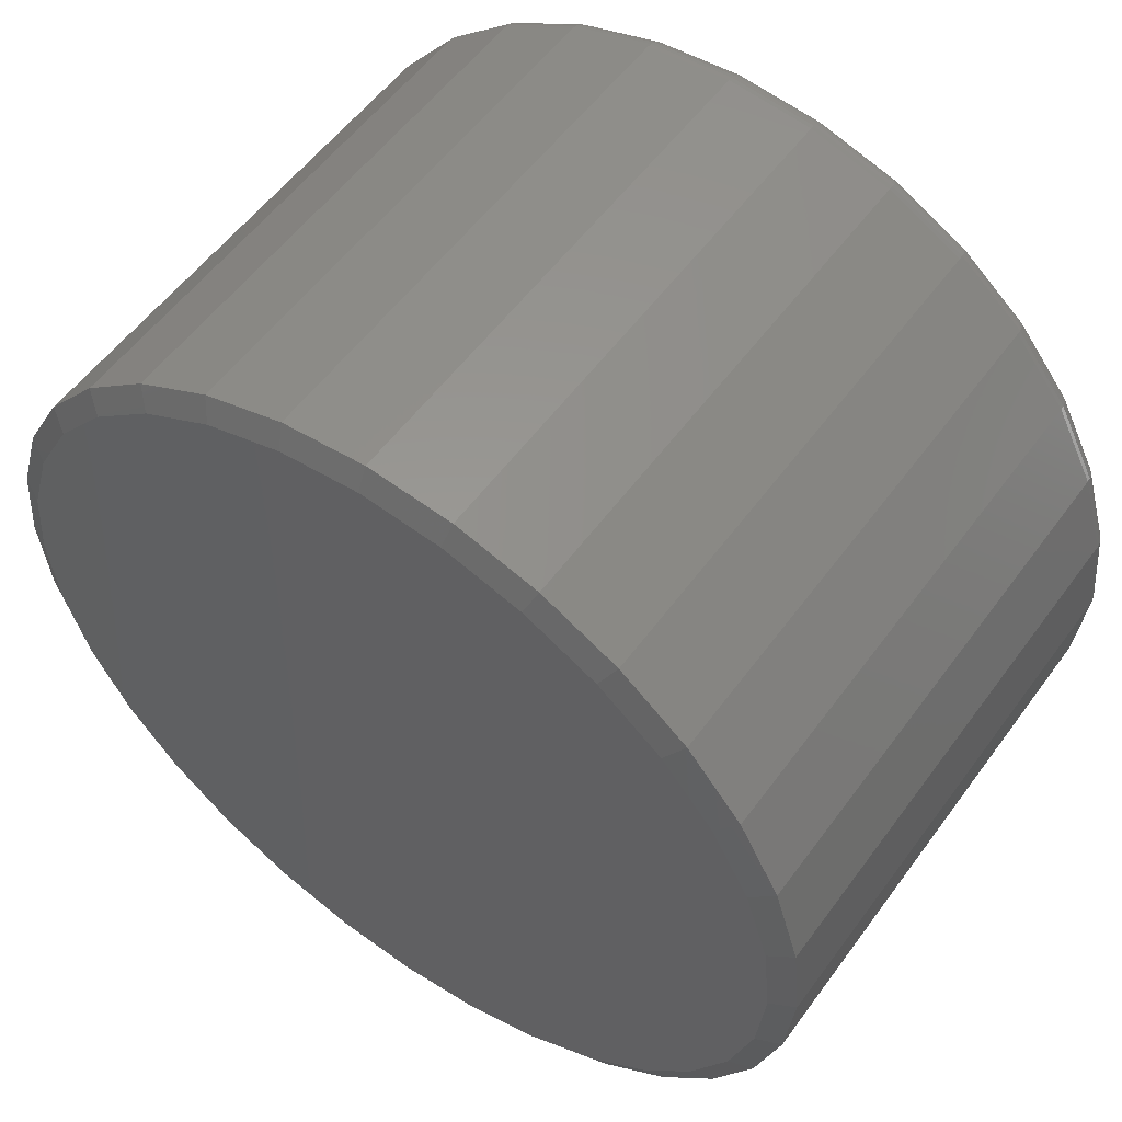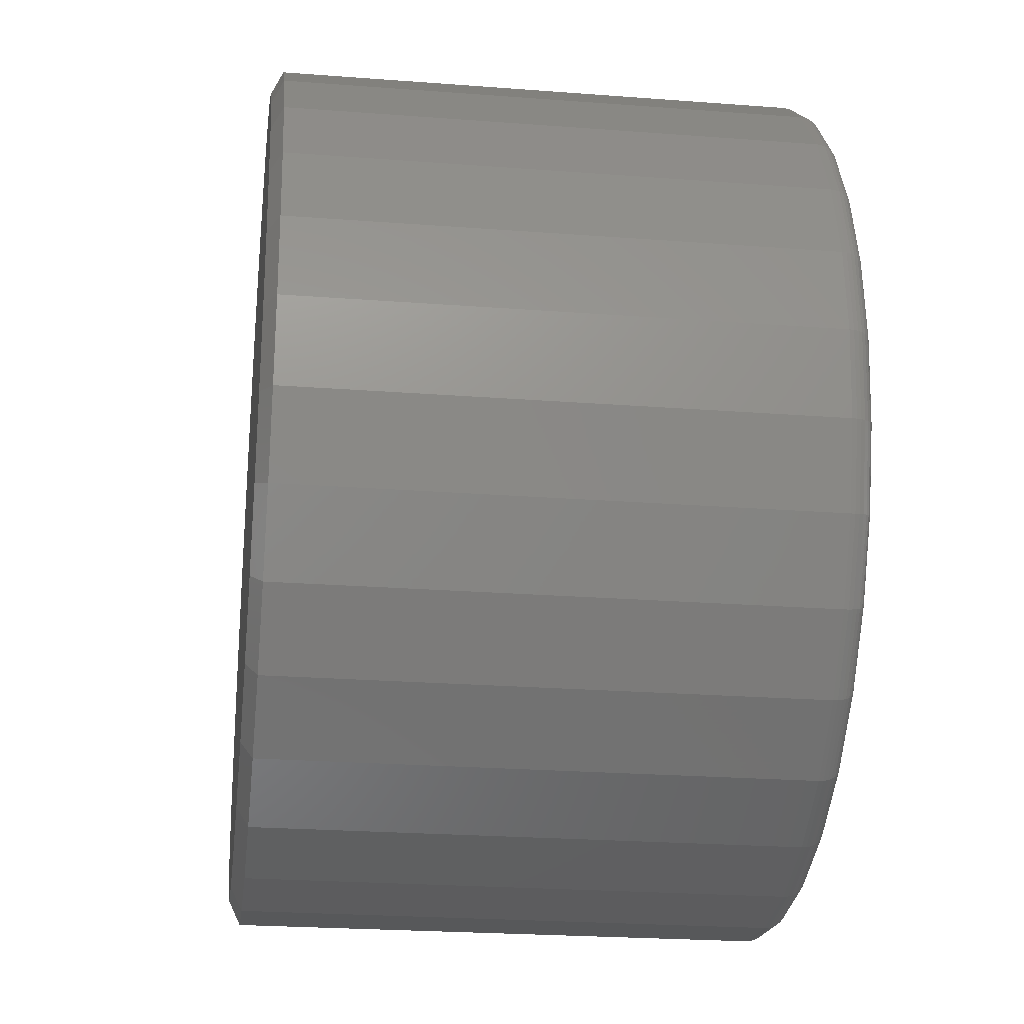
<metadata>
{"format":"stl","ext":"stl","renderer":"f3d","projection":"perspective","resolution":1024,"background":"white","views":[{"elev":55.1,"azim":35.5,"up":"+Z"},{"elev":-24.2,"azim":82.8,"up":"+Z"}]}
</metadata>
<code>
# stl→obj: 352 verts, 700 faces
v 0.608 -0.03125 -7.556e-16
v 0.608 -0.7344 -2.255e-16
v 0.5965 -0.03125 -0.1164
v 0.5965 -0.7344 -0.1164
v 0.5625 -0.03125 -0.2284
v 0.5625 -0.7344 -0.2284
v 0.5074 -0.03125 -0.3316
v 0.5074 -0.7344 -0.3316
v 0.4332 -0.03125 -0.422
v 0.4332 -0.7344 -0.422
v 0.3427 -0.03125 -0.4962
v 0.3427 -0.7344 -0.4962
v 0.2396 -0.03125 -0.5514
v 0.2396 -0.7344 -0.5514
v 0.1276 -0.03125 -0.5853
v 0.1276 -0.7344 -0.5853
v 0.01118 -0.03125 -0.5968
v 0.01118 -0.7344 -0.5968
v -0.1052 -0.03125 -0.5853
v -0.1052 -0.7344 -0.5853
v -0.2172 -0.03125 -0.5514
v -0.2172 -0.7344 -0.5514
v -0.3204 -0.03125 -0.4962
v -0.3204 -0.7344 -0.4962
v -0.4108 -0.03125 -0.422
v -0.4108 -0.7344 -0.422
v -0.485 -0.03125 -0.3316
v -0.485 -0.7344 -0.3316
v -0.5402 -0.03125 -0.2284
v -0.5402 -0.7344 -0.2284
v -0.5741 -0.03125 -0.1164
v -0.5741 -0.7344 -0.1164
v -0.5856 -0.03125 6.684e-17
v -0.5856 -0.7344 6.684e-17
v -0.5741 -0.03125 0.1164
v -0.5741 -0.7344 0.1164
v -0.5402 -0.03125 0.2284
v -0.5402 -0.7344 0.2284
v -0.485 -0.03125 0.3316
v -0.485 -0.7344 0.3316
v -0.4108 -0.03125 0.422
v -0.4108 -0.7344 0.422
v -0.3204 -0.03125 0.4962
v -0.3204 -0.7344 0.4962
v -0.2172 -0.03125 0.5514
v -0.2172 -0.7344 0.5514
v -0.1052 -0.03125 0.5853
v -0.1052 -0.7344 0.5853
v 0.01118 -0.03125 0.5968
v 0.01118 -0.7344 0.5968
v 0.1276 -0.03125 0.5853
v 0.1276 -0.7344 0.5853
v 0.2396 -0.03125 0.5514
v 0.2396 -0.7344 0.5514
v 0.3427 -0.03125 0.4962
v 0.3427 -0.7344 0.4962
v 0.4332 -0.03125 0.422
v 0.4332 -0.7344 0.422
v 0.5074 -0.03125 0.3316
v 0.5074 -0.7344 0.3316
v 0.5625 -0.03125 0.2284
v 0.5625 -0.7344 0.2284
v 0.5965 -0.03125 0.1164
v 0.5965 -0.7344 0.1164
v -0.09915 -0.75 0.5547
v 0.1215 -0.75 0.5547
v 0.01118 -0.75 0.5655
v 0.2276 -0.75 0.5225
v -0.2052 -0.75 0.5225
v 0.3254 -0.75 0.4702
v -0.303 -0.75 0.4702
v 0.4111 -0.75 0.3999
v -0.3887 -0.75 0.3999
v 0.4814 -0.75 0.3142
v -0.459 -0.75 0.3142
v 0.5337 -0.75 0.2164
v -0.5113 -0.75 0.2164
v 0.5659 -0.75 0.1103
v -0.5435 -0.75 0.1103
v 0.5767 -0.75 -1.829e-16
v -0.5544 -0.75 1.927e-07
v 0.5659 -0.75 -0.1103
v -0.5435 -0.75 -0.1103
v 0.5337 -0.75 -0.2164
v -0.5113 -0.75 -0.2164
v 0.4814 -0.75 -0.3142
v -0.459 -0.75 -0.3142
v 0.4111 -0.75 -0.3999
v -0.3887 -0.75 -0.3999
v 0.3254 -0.75 -0.4702
v -0.303 -0.75 -0.4702
v 0.2276 -0.75 -0.5225
v -0.2052 -0.75 -0.5225
v 0.1215 -0.75 -0.5547
v -0.09915 -0.75 -0.5547
v 0.01118 -0.75 -0.5655
v 0.01118 7.757e-17 0.5655
v 0.1215 8.982e-17 0.5547
v -0.09915 6.532e-17 0.5547
v 0.01118 7.757e-17 -0.5655
v -0.09915 6.532e-17 -0.5547
v 0.1215 8.982e-17 -0.5547
v -0.2052 5.354e-17 -0.5225
v 0.2276 1.016e-16 -0.5225
v -0.303 4.269e-17 -0.4702
v 0.3254 1.125e-16 -0.4702
v -0.3887 3.317e-17 -0.3999
v 0.4111 1.22e-16 -0.3999
v -0.459 2.536e-17 -0.3142
v 0.4814 1.298e-16 -0.3142
v -0.5113 1.956e-17 -0.2164
v 0.5337 1.356e-16 -0.2164
v -0.5435 1.599e-17 -0.1103
v 0.5659 1.392e-16 -0.1103
v -0.5544 1.478e-17 -5.019e-16
v 0.5767 1.404e-16 -2.766e-16
v -0.5435 1.599e-17 0.1103
v 0.5659 1.392e-16 0.1103
v -0.5113 1.956e-17 0.2164
v 0.5337 1.356e-16 0.2164
v -0.459 2.536e-17 0.3142
v 0.4814 1.298e-16 0.3142
v -0.3887 3.317e-17 0.3999
v 0.4111 1.22e-16 0.3999
v -0.303 4.269e-17 0.4702
v 0.3254 1.125e-16 0.4702
v -0.2052 5.354e-17 0.5225
v 0.2276 1.016e-16 0.5225
v -0.585 -0.02515 -4.996e-16
v -0.5736 -0.02515 0.1163
v -0.5832 -0.01929 -4.996e-16
v -0.5718 -0.01929 0.116
v -0.5803 -0.01389 -4.996e-16
v -0.569 -0.01389 0.1154
v -0.5765 -0.009153 -4.996e-16
v -0.5652 -0.009153 0.1146
v -0.5717 -0.005267 -4.996e-16
v -0.5605 -0.005267 0.1137
v -0.5663 -0.002379 -4.996e-16
v -0.5552 -0.002379 0.1127
v -0.5605 -0.0006005 -4.996e-16
v -0.5495 -0.0006005 0.1115
v 0.5959 -0.02515 0.1163
v 0.6074 -0.02515 -3.886e-16
v 0.5942 -0.01929 0.116
v 0.6056 -0.01929 -3.886e-16
v 0.5913 -0.01389 0.1154
v 0.6027 -0.01389 -3.886e-16
v 0.5875 -0.009153 0.1146
v 0.5988 -0.009153 -3.886e-16
v 0.5829 -0.005267 0.1137
v 0.5941 -0.005267 -3.886e-16
v 0.5776 -0.002379 0.1127
v 0.5887 -0.002379 -3.886e-16
v 0.5718 -0.0006005 0.1115
v 0.5828 -0.0006005 -3.608e-16
v 0.562 -0.02515 0.2282
v 0.5604 -0.01929 0.2275
v 0.5577 -0.01389 0.2264
v 0.5541 -0.009153 0.2249
v 0.5497 -0.005267 0.2231
v 0.5447 -0.002379 0.221
v 0.5393 -0.0006005 0.2188
v 0.5069 -0.02515 0.3312
v 0.5054 -0.01929 0.3302
v 0.503 -0.01389 0.3286
v 0.4998 -0.009153 0.3265
v 0.4959 -0.005267 0.3238
v 0.4914 -0.002379 0.3208
v 0.4865 -0.0006005 0.3176
v 0.4328 -0.02515 0.4216
v 0.4315 -0.01929 0.4203
v 0.4295 -0.01389 0.4183
v 0.4267 -0.009153 0.4155
v 0.4234 -0.005267 0.4122
v 0.4195 -0.002379 0.4084
v 0.4154 -0.0006005 0.4042
v 0.3424 -0.02515 0.4957
v 0.3414 -0.01929 0.4942
v 0.3398 -0.01389 0.4918
v 0.3377 -0.009153 0.4886
v 0.335 -0.005267 0.4847
v 0.332 -0.002379 0.4802
v 0.3288 -0.0006005 0.4753
v 0.2393 -0.02515 0.5508
v 0.2387 -0.01929 0.5492
v 0.2376 -0.01389 0.5465
v 0.2361 -0.009153 0.5429
v 0.2343 -0.005267 0.5385
v 0.2322 -0.002379 0.5335
v 0.2299 -0.0006005 0.5281
v 0.1275 -0.02515 0.5847
v 0.1271 -0.01929 0.583
v 0.1266 -0.01389 0.5802
v 0.1258 -0.009153 0.5763
v 0.1249 -0.005267 0.5717
v 0.1238 -0.002379 0.5664
v 0.1227 -0.0006005 0.5607
v 0.01118 -0.02515 0.5962
v 0.01118 -0.01929 0.5944
v 0.01118 -0.01389 0.5915
v 0.01118 -0.009153 0.5876
v 0.01118 -0.005267 0.5829
v 0.01118 -0.002379 0.5775
v 0.01118 -0.0006005 0.5716
v -0.1051 -0.02515 0.5847
v -0.1048 -0.01929 0.583
v -0.1042 -0.01389 0.5802
v -0.1035 -0.009153 0.5763
v -0.1025 -0.005267 0.5717
v -0.1015 -0.002379 0.5664
v -0.1003 -0.0006005 0.5607
v -0.217 -0.02515 0.5508
v -0.2163 -0.01929 0.5492
v -0.2152 -0.01389 0.5465
v -0.2137 -0.009153 0.5429
v -0.2119 -0.005267 0.5385
v -0.2098 -0.002379 0.5335
v -0.2076 -0.0006005 0.5281
v -0.32 -0.02515 0.4957
v -0.3191 -0.01929 0.4942
v -0.3175 -0.01389 0.4918
v -0.3153 -0.009153 0.4886
v -0.3127 -0.005267 0.4847
v -0.3097 -0.002379 0.4802
v -0.3064 -0.0006005 0.4753
v -0.4104 -0.02515 0.4216
v -0.4091 -0.01929 0.4203
v -0.4071 -0.01389 0.4183
v -0.4043 -0.009153 0.4155
v -0.401 -0.005267 0.4122
v -0.3972 -0.002379 0.4084
v -0.393 -0.0006005 0.4042
v -0.4845 -0.02515 0.3312
v -0.4831 -0.01929 0.3302
v -0.4807 -0.01389 0.3286
v -0.4774 -0.009153 0.3265
v -0.4735 -0.005267 0.3238
v -0.469 -0.002379 0.3208
v -0.4641 -0.0006005 0.3176
v -0.5396 -0.02515 0.2282
v -0.538 -0.01929 0.2275
v -0.5353 -0.01389 0.2264
v -0.5317 -0.009153 0.2249
v -0.5273 -0.005267 0.2231
v -0.5224 -0.002379 0.221
v -0.5169 -0.0006005 0.2188
v 0.5959 -0.02515 -0.1163
v 0.5942 -0.01929 -0.116
v 0.5913 -0.01389 -0.1154
v 0.5875 -0.009153 -0.1146
v 0.5829 -0.005267 -0.1137
v 0.5776 -0.002379 -0.1127
v 0.5718 -0.0006005 -0.1115
v -0.5736 -0.02515 -0.1163
v -0.5718 -0.01929 -0.116
v -0.569 -0.01389 -0.1154
v -0.5652 -0.009153 -0.1146
v -0.5605 -0.005267 -0.1137
v -0.5552 -0.002379 -0.1127
v -0.5495 -0.0006005 -0.1115
v -0.5396 -0.02515 -0.2282
v -0.538 -0.01929 -0.2275
v -0.5353 -0.01389 -0.2264
v -0.5317 -0.009153 -0.2249
v -0.5273 -0.005267 -0.2231
v -0.5224 -0.002379 -0.221
v -0.5169 -0.0006005 -0.2188
v -0.4845 -0.02515 -0.3312
v -0.4831 -0.01929 -0.3302
v -0.4807 -0.01389 -0.3286
v -0.4774 -0.009153 -0.3265
v -0.4735 -0.005267 -0.3238
v -0.469 -0.002379 -0.3208
v -0.4641 -0.0006005 -0.3176
v -0.4104 -0.02515 -0.4216
v -0.4091 -0.01929 -0.4203
v -0.4071 -0.01389 -0.4183
v -0.4043 -0.009153 -0.4155
v -0.401 -0.005267 -0.4122
v -0.3972 -0.002379 -0.4084
v -0.393 -0.0006005 -0.4042
v -0.32 -0.02515 -0.4957
v -0.3191 -0.01929 -0.4942
v -0.3175 -0.01389 -0.4918
v -0.3153 -0.009153 -0.4886
v -0.3127 -0.005267 -0.4847
v -0.3097 -0.002379 -0.4802
v -0.3064 -0.0006005 -0.4753
v -0.217 -0.02515 -0.5508
v -0.2163 -0.01929 -0.5492
v -0.2152 -0.01389 -0.5465
v -0.2137 -0.009153 -0.5429
v -0.2119 -0.005267 -0.5385
v -0.2098 -0.002379 -0.5335
v -0.2076 -0.0006005 -0.5281
v -0.1051 -0.02515 -0.5847
v -0.1048 -0.01929 -0.583
v -0.1042 -0.01389 -0.5802
v -0.1035 -0.009153 -0.5763
v -0.1025 -0.005267 -0.5717
v -0.1015 -0.002379 -0.5664
v -0.1003 -0.0006005 -0.5607
v 0.01118 -0.02515 -0.5962
v 0.01118 -0.01929 -0.5944
v 0.01118 -0.01389 -0.5915
v 0.01118 -0.009153 -0.5876
v 0.01118 -0.005267 -0.5829
v 0.01118 -0.002379 -0.5775
v 0.01118 -0.0006005 -0.5716
v 0.1275 -0.02515 -0.5847
v 0.1271 -0.01929 -0.583
v 0.1266 -0.01389 -0.5802
v 0.1258 -0.009153 -0.5763
v 0.1249 -0.005267 -0.5717
v 0.1238 -0.002379 -0.5664
v 0.1227 -0.0006005 -0.5607
v 0.2393 -0.02515 -0.5508
v 0.2387 -0.01929 -0.5492
v 0.2376 -0.01389 -0.5465
v 0.2361 -0.009153 -0.5429
v 0.2343 -0.005267 -0.5385
v 0.2322 -0.002379 -0.5335
v 0.2299 -0.0006005 -0.5281
v 0.3424 -0.02515 -0.4957
v 0.3414 -0.01929 -0.4942
v 0.3398 -0.01389 -0.4918
v 0.3377 -0.009153 -0.4886
v 0.335 -0.005267 -0.4847
v 0.332 -0.002379 -0.4802
v 0.3288 -0.0006005 -0.4753
v 0.4328 -0.02515 -0.4216
v 0.4315 -0.01929 -0.4203
v 0.4295 -0.01389 -0.4183
v 0.4267 -0.009153 -0.4155
v 0.4234 -0.005267 -0.4122
v 0.4195 -0.002379 -0.4084
v 0.4154 -0.0006005 -0.4042
v 0.5069 -0.02515 -0.3312
v 0.5054 -0.01929 -0.3302
v 0.503 -0.01389 -0.3286
v 0.4998 -0.009153 -0.3265
v 0.4959 -0.005267 -0.3238
v 0.4914 -0.002379 -0.3208
v 0.4865 -0.0006005 -0.3176
v 0.562 -0.02515 -0.2282
v 0.5604 -0.01929 -0.2275
v 0.5577 -0.01389 -0.2264
v 0.5541 -0.009153 -0.2249
v 0.5497 -0.005267 -0.2231
v 0.5447 -0.002379 -0.221
v 0.5393 -0.0006005 -0.2188
f 1 2 3
f 3 2 4
f 3 4 5
f 5 4 6
f 5 6 7
f 7 6 8
f 7 8 9
f 9 8 10
f 9 10 11
f 11 10 12
f 11 12 13
f 13 12 14
f 13 14 15
f 15 14 16
f 15 16 17
f 17 16 18
f 17 18 19
f 19 18 20
f 19 20 21
f 21 20 22
f 21 22 23
f 23 22 24
f 23 24 25
f 25 24 26
f 25 26 27
f 27 26 28
f 27 28 29
f 29 28 30
f 29 30 31
f 31 30 32
f 31 32 33
f 33 32 34
f 33 34 35
f 35 34 36
f 35 36 37
f 37 36 38
f 37 38 39
f 39 38 40
f 39 40 41
f 41 40 42
f 41 42 43
f 43 42 44
f 43 44 45
f 45 44 46
f 45 46 47
f 47 46 48
f 47 48 49
f 49 48 50
f 49 50 51
f 51 50 52
f 51 52 53
f 53 52 54
f 53 54 55
f 55 54 56
f 55 56 57
f 57 56 58
f 57 58 59
f 59 58 60
f 59 60 61
f 61 60 62
f 61 62 63
f 63 62 64
f 63 64 1
f 1 64 2
f 65 66 67
f 66 65 68
f 68 65 69
f 68 69 70
f 70 69 71
f 70 71 72
f 72 71 73
f 72 73 74
f 74 73 75
f 74 75 76
f 76 75 77
f 76 77 78
f 78 77 79
f 78 79 80
f 80 79 81
f 80 81 82
f 82 81 83
f 82 83 84
f 84 83 85
f 84 85 86
f 86 85 87
f 86 87 88
f 88 87 89
f 88 89 90
f 90 89 91
f 90 91 92
f 92 91 93
f 92 93 94
f 94 93 95
f 94 95 96
f 72 56 70
f 48 46 65
f 65 46 69
f 38 75 40
f 75 38 77
f 77 38 36
f 77 36 79
f 79 36 34
f 79 34 81
f 76 60 74
f 60 76 62
f 62 76 78
f 62 78 64
f 64 78 80
f 64 80 2
f 56 72 58
f 58 72 74
f 58 74 60
f 52 68 54
f 54 68 70
f 54 70 56
f 68 52 66
f 66 52 50
f 66 50 67
f 67 50 48
f 67 48 65
f 42 71 44
f 44 71 69
f 44 69 46
f 71 42 73
f 73 42 40
f 73 40 75
f 89 24 91
f 16 14 94
f 94 14 92
f 6 86 8
f 86 6 84
f 84 6 4
f 84 4 82
f 82 4 2
f 82 2 80
f 85 28 87
f 28 85 30
f 30 85 83
f 30 83 32
f 32 83 81
f 32 81 34
f 24 89 26
f 26 89 87
f 26 87 28
f 20 93 22
f 22 93 91
f 22 91 24
f 93 20 95
f 95 20 18
f 95 18 96
f 96 18 16
f 96 16 94
f 10 90 12
f 12 90 92
f 12 92 14
f 90 10 88
f 88 10 8
f 88 8 86
f 97 98 99
f 100 101 102
f 102 101 103
f 102 103 104
f 104 103 105
f 104 105 106
f 106 105 107
f 106 107 108
f 108 107 109
f 108 109 110
f 110 109 111
f 110 111 112
f 112 111 113
f 112 113 114
f 114 113 115
f 114 115 116
f 116 115 117
f 116 117 118
f 118 117 119
f 118 119 120
f 120 119 121
f 120 121 122
f 122 121 123
f 122 123 124
f 124 123 125
f 124 125 126
f 126 125 127
f 126 127 128
f 128 127 99
f 128 99 98
f 33 35 129
f 129 35 130
f 129 130 131
f 131 130 132
f 131 132 133
f 133 132 134
f 133 134 135
f 135 134 136
f 135 136 137
f 137 136 138
f 137 138 139
f 139 138 140
f 139 140 141
f 141 140 142
f 141 142 115
f 115 142 117
f 63 1 143
f 143 1 144
f 143 144 145
f 145 144 146
f 145 146 147
f 147 146 148
f 147 148 149
f 149 148 150
f 149 150 151
f 151 150 152
f 151 152 153
f 153 152 154
f 153 154 155
f 155 154 156
f 155 156 118
f 118 156 116
f 61 63 157
f 157 63 143
f 157 143 158
f 158 143 145
f 158 145 159
f 159 145 147
f 159 147 160
f 160 147 149
f 160 149 161
f 161 149 151
f 161 151 162
f 162 151 153
f 162 153 163
f 163 153 155
f 163 155 120
f 120 155 118
f 59 61 164
f 164 61 157
f 164 157 165
f 165 157 158
f 165 158 166
f 166 158 159
f 166 159 167
f 167 159 160
f 167 160 168
f 168 160 161
f 168 161 169
f 169 161 162
f 169 162 170
f 170 162 163
f 170 163 122
f 122 163 120
f 57 59 171
f 171 59 164
f 171 164 172
f 172 164 165
f 172 165 173
f 173 165 166
f 173 166 174
f 174 166 167
f 174 167 175
f 175 167 168
f 175 168 176
f 176 168 169
f 176 169 177
f 177 169 170
f 177 170 124
f 124 170 122
f 55 57 178
f 178 57 171
f 178 171 179
f 179 171 172
f 179 172 180
f 180 172 173
f 180 173 181
f 181 173 174
f 181 174 182
f 182 174 175
f 182 175 183
f 183 175 176
f 183 176 184
f 184 176 177
f 184 177 126
f 126 177 124
f 53 55 185
f 185 55 178
f 185 178 186
f 186 178 179
f 186 179 187
f 187 179 180
f 187 180 188
f 188 180 181
f 188 181 189
f 189 181 182
f 189 182 190
f 190 182 183
f 190 183 191
f 191 183 184
f 191 184 128
f 128 184 126
f 51 53 192
f 192 53 185
f 192 185 193
f 193 185 186
f 193 186 194
f 194 186 187
f 194 187 195
f 195 187 188
f 195 188 196
f 196 188 189
f 196 189 197
f 197 189 190
f 197 190 198
f 198 190 191
f 198 191 98
f 98 191 128
f 49 51 199
f 199 51 192
f 199 192 200
f 200 192 193
f 200 193 201
f 201 193 194
f 201 194 202
f 202 194 195
f 202 195 203
f 203 195 196
f 203 196 204
f 204 196 197
f 204 197 205
f 205 197 198
f 205 198 97
f 97 198 98
f 47 49 206
f 206 49 199
f 206 199 207
f 207 199 200
f 207 200 208
f 208 200 201
f 208 201 209
f 209 201 202
f 209 202 210
f 210 202 203
f 210 203 211
f 211 203 204
f 211 204 212
f 212 204 205
f 212 205 99
f 99 205 97
f 45 47 213
f 213 47 206
f 213 206 214
f 214 206 207
f 214 207 215
f 215 207 208
f 215 208 216
f 216 208 209
f 216 209 217
f 217 209 210
f 217 210 218
f 218 210 211
f 218 211 219
f 219 211 212
f 219 212 127
f 127 212 99
f 43 45 220
f 220 45 213
f 220 213 221
f 221 213 214
f 221 214 222
f 222 214 215
f 222 215 223
f 223 215 216
f 223 216 224
f 224 216 217
f 224 217 225
f 225 217 218
f 225 218 226
f 226 218 219
f 226 219 125
f 125 219 127
f 41 43 227
f 227 43 220
f 227 220 228
f 228 220 221
f 228 221 229
f 229 221 222
f 229 222 230
f 230 222 223
f 230 223 231
f 231 223 224
f 231 224 232
f 232 224 225
f 232 225 233
f 233 225 226
f 233 226 123
f 123 226 125
f 39 41 234
f 234 41 227
f 234 227 235
f 235 227 228
f 235 228 236
f 236 228 229
f 236 229 237
f 237 229 230
f 237 230 238
f 238 230 231
f 238 231 239
f 239 231 232
f 239 232 240
f 240 232 233
f 240 233 121
f 121 233 123
f 37 39 241
f 241 39 234
f 241 234 242
f 242 234 235
f 242 235 243
f 243 235 236
f 243 236 244
f 244 236 237
f 244 237 245
f 245 237 238
f 245 238 246
f 246 238 239
f 246 239 247
f 247 239 240
f 247 240 119
f 119 240 121
f 35 37 130
f 130 37 241
f 130 241 132
f 132 241 242
f 132 242 134
f 134 242 243
f 134 243 136
f 136 243 244
f 136 244 138
f 138 244 245
f 138 245 140
f 140 245 246
f 140 246 142
f 142 246 247
f 142 247 117
f 117 247 119
f 1 3 144
f 144 3 248
f 144 248 146
f 146 248 249
f 146 249 148
f 148 249 250
f 148 250 150
f 150 250 251
f 150 251 152
f 152 251 252
f 152 252 154
f 154 252 253
f 154 253 156
f 156 253 254
f 156 254 116
f 116 254 114
f 31 33 255
f 255 33 129
f 255 129 256
f 256 129 131
f 256 131 257
f 257 131 133
f 257 133 258
f 258 133 135
f 258 135 259
f 259 135 137
f 259 137 260
f 260 137 139
f 260 139 261
f 261 139 141
f 261 141 113
f 113 141 115
f 29 31 262
f 262 31 255
f 262 255 263
f 263 255 256
f 263 256 264
f 264 256 257
f 264 257 265
f 265 257 258
f 265 258 266
f 266 258 259
f 266 259 267
f 267 259 260
f 267 260 268
f 268 260 261
f 268 261 111
f 111 261 113
f 27 29 269
f 269 29 262
f 269 262 270
f 270 262 263
f 270 263 271
f 271 263 264
f 271 264 272
f 272 264 265
f 272 265 273
f 273 265 266
f 273 266 274
f 274 266 267
f 274 267 275
f 275 267 268
f 275 268 109
f 109 268 111
f 25 27 276
f 276 27 269
f 276 269 277
f 277 269 270
f 277 270 278
f 278 270 271
f 278 271 279
f 279 271 272
f 279 272 280
f 280 272 273
f 280 273 281
f 281 273 274
f 281 274 282
f 282 274 275
f 282 275 107
f 107 275 109
f 23 25 283
f 283 25 276
f 283 276 284
f 284 276 277
f 284 277 285
f 285 277 278
f 285 278 286
f 286 278 279
f 286 279 287
f 287 279 280
f 287 280 288
f 288 280 281
f 288 281 289
f 289 281 282
f 289 282 105
f 105 282 107
f 21 23 290
f 290 23 283
f 290 283 291
f 291 283 284
f 291 284 292
f 292 284 285
f 292 285 293
f 293 285 286
f 293 286 294
f 294 286 287
f 294 287 295
f 295 287 288
f 295 288 296
f 296 288 289
f 296 289 103
f 103 289 105
f 19 21 297
f 297 21 290
f 297 290 298
f 298 290 291
f 298 291 299
f 299 291 292
f 299 292 300
f 300 292 293
f 300 293 301
f 301 293 294
f 301 294 302
f 302 294 295
f 302 295 303
f 303 295 296
f 303 296 101
f 101 296 103
f 17 19 304
f 304 19 297
f 304 297 305
f 305 297 298
f 305 298 306
f 306 298 299
f 306 299 307
f 307 299 300
f 307 300 308
f 308 300 301
f 308 301 309
f 309 301 302
f 309 302 310
f 310 302 303
f 310 303 100
f 100 303 101
f 15 17 311
f 311 17 304
f 311 304 312
f 312 304 305
f 312 305 313
f 313 305 306
f 313 306 314
f 314 306 307
f 314 307 315
f 315 307 308
f 315 308 316
f 316 308 309
f 316 309 317
f 317 309 310
f 317 310 102
f 102 310 100
f 13 15 318
f 318 15 311
f 318 311 319
f 319 311 312
f 319 312 320
f 320 312 313
f 320 313 321
f 321 313 314
f 321 314 322
f 322 314 315
f 322 315 323
f 323 315 316
f 323 316 324
f 324 316 317
f 324 317 104
f 104 317 102
f 11 13 325
f 325 13 318
f 325 318 326
f 326 318 319
f 326 319 327
f 327 319 320
f 327 320 328
f 328 320 321
f 328 321 329
f 329 321 322
f 329 322 330
f 330 322 323
f 330 323 331
f 331 323 324
f 331 324 106
f 106 324 104
f 9 11 332
f 332 11 325
f 332 325 333
f 333 325 326
f 333 326 334
f 334 326 327
f 334 327 335
f 335 327 328
f 335 328 336
f 336 328 329
f 336 329 337
f 337 329 330
f 337 330 338
f 338 330 331
f 338 331 108
f 108 331 106
f 7 9 339
f 339 9 332
f 339 332 340
f 340 332 333
f 340 333 341
f 341 333 334
f 341 334 342
f 342 334 335
f 342 335 343
f 343 335 336
f 343 336 344
f 344 336 337
f 344 337 345
f 345 337 338
f 345 338 110
f 110 338 108
f 5 7 346
f 346 7 339
f 346 339 347
f 347 339 340
f 347 340 348
f 348 340 341
f 348 341 349
f 349 341 342
f 349 342 350
f 350 342 343
f 350 343 351
f 351 343 344
f 351 344 352
f 352 344 345
f 352 345 112
f 112 345 110
f 3 5 248
f 248 5 346
f 248 346 249
f 249 346 347
f 249 347 250
f 250 347 348
f 250 348 251
f 251 348 349
f 251 349 252
f 252 349 350
f 252 350 253
f 253 350 351
f 253 351 254
f 254 351 352
f 254 352 114
f 114 352 112

</code>
